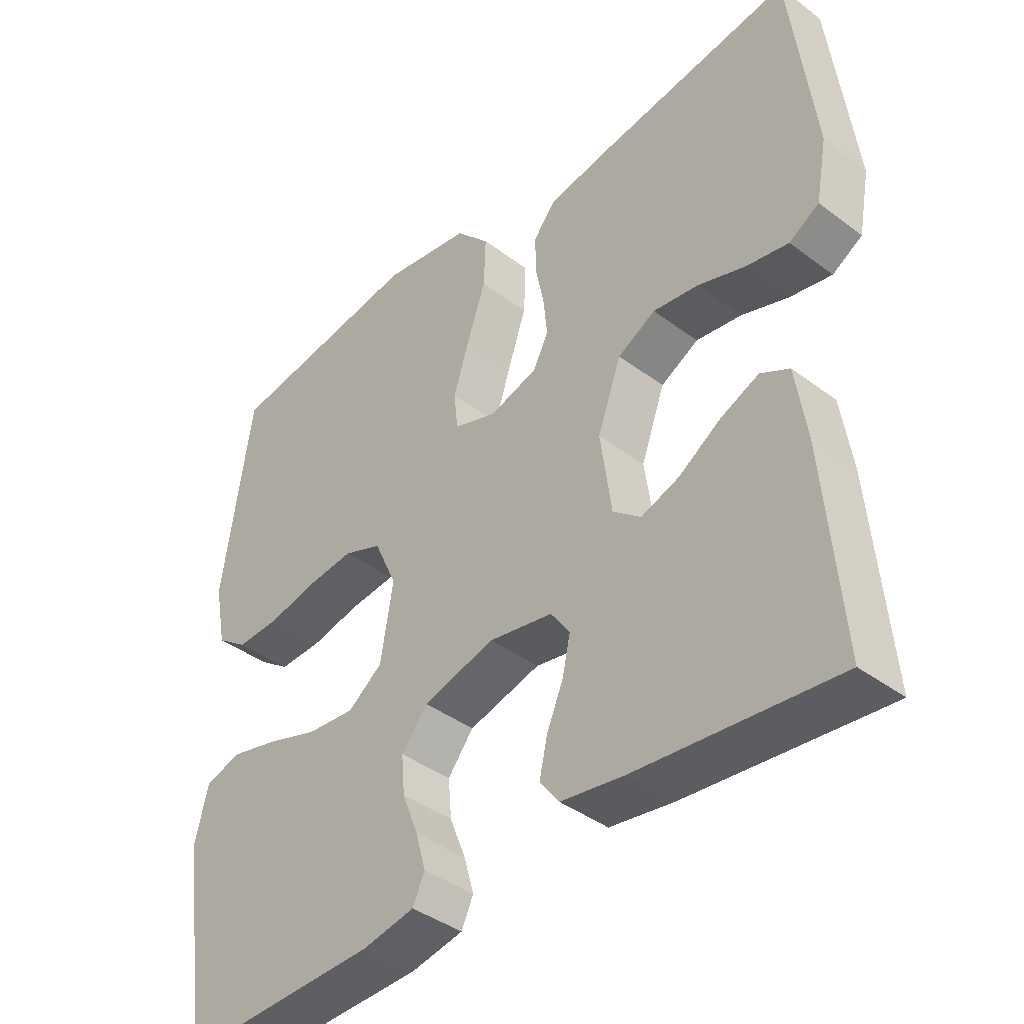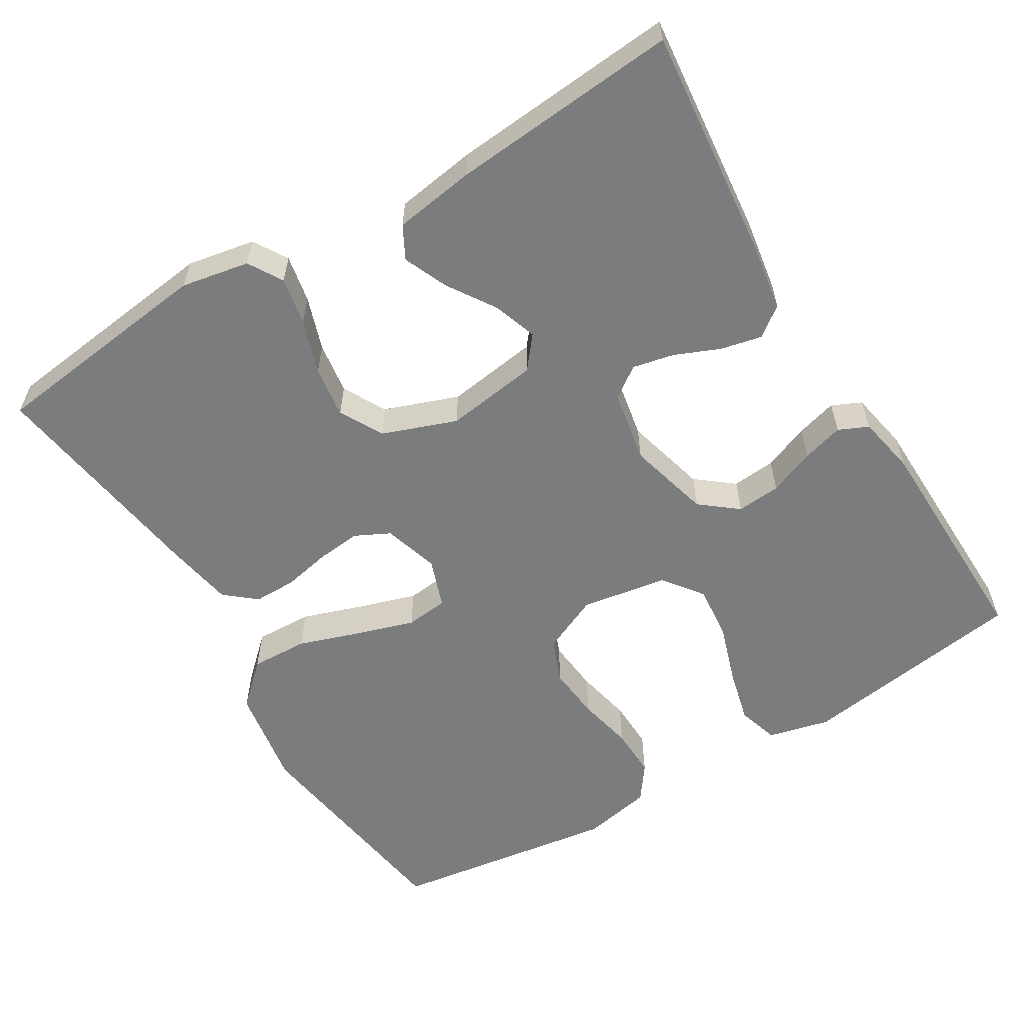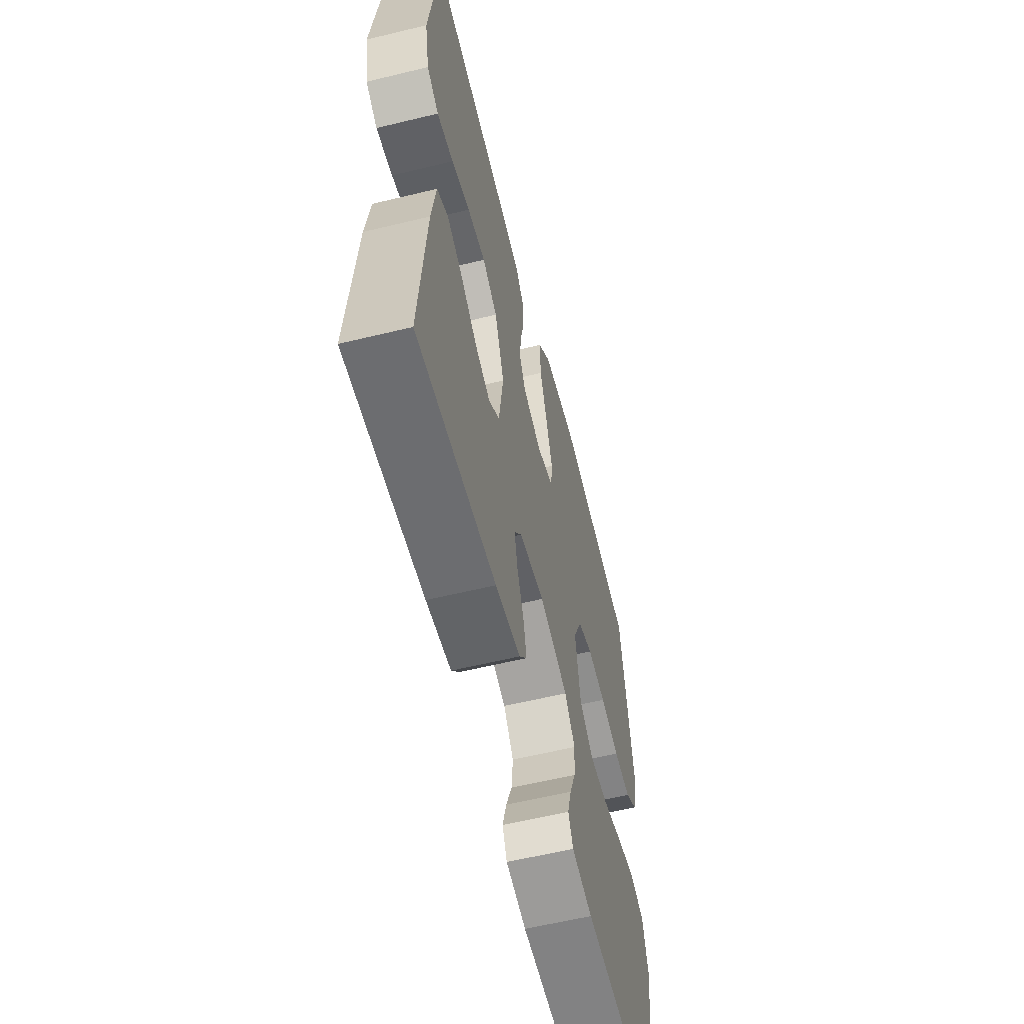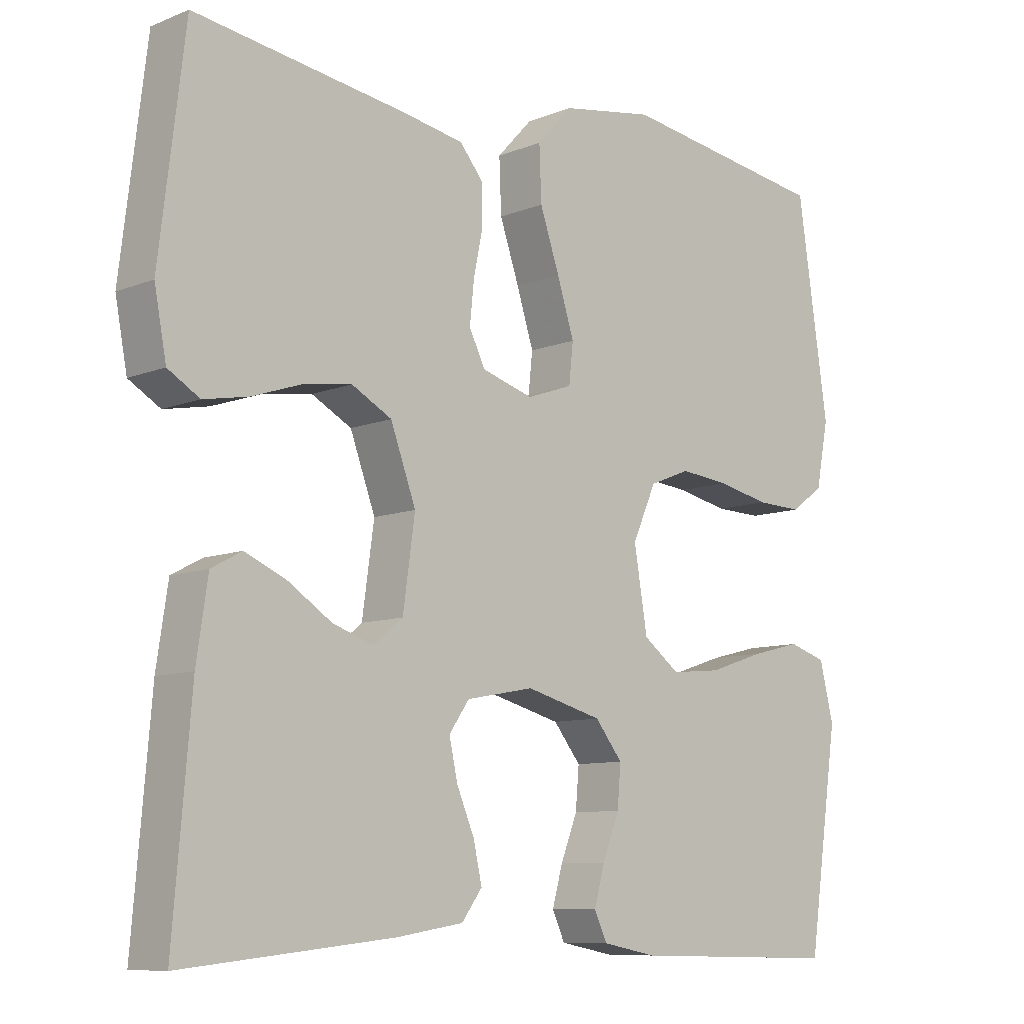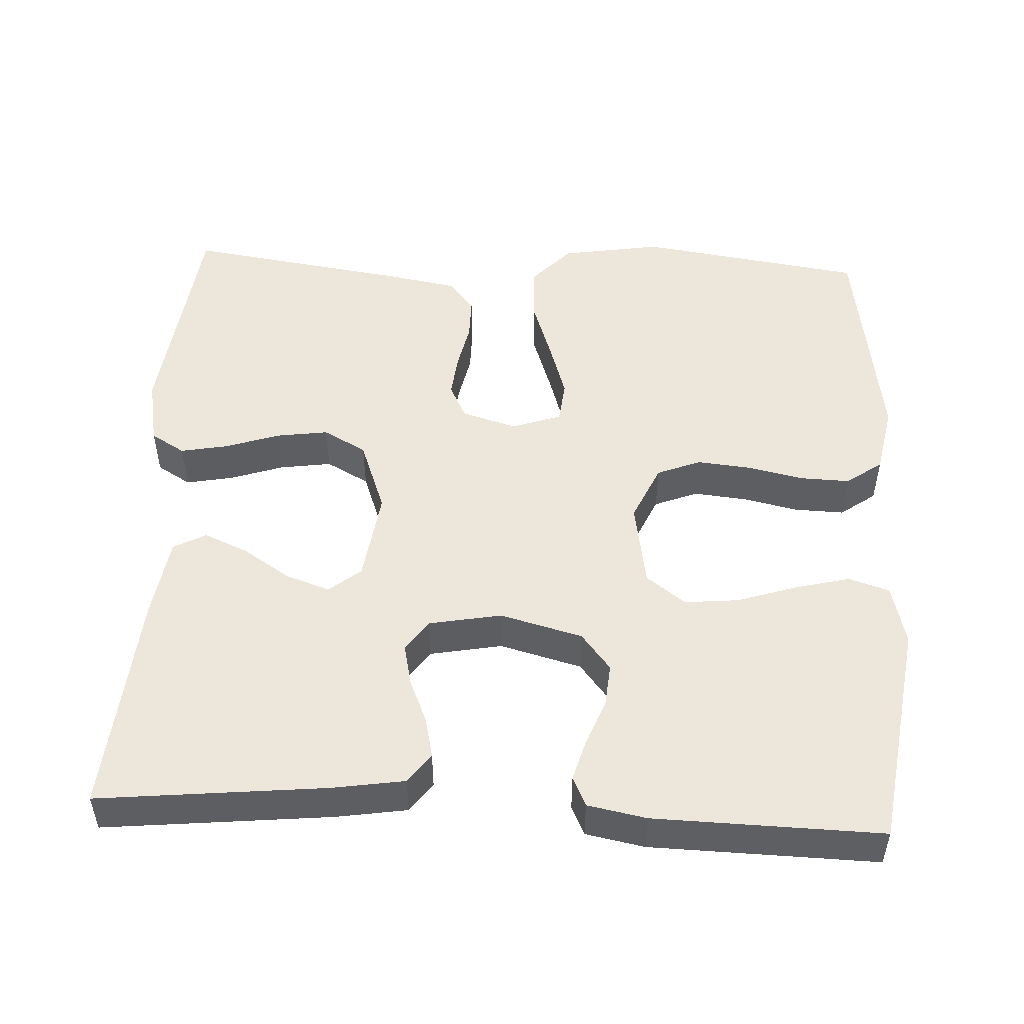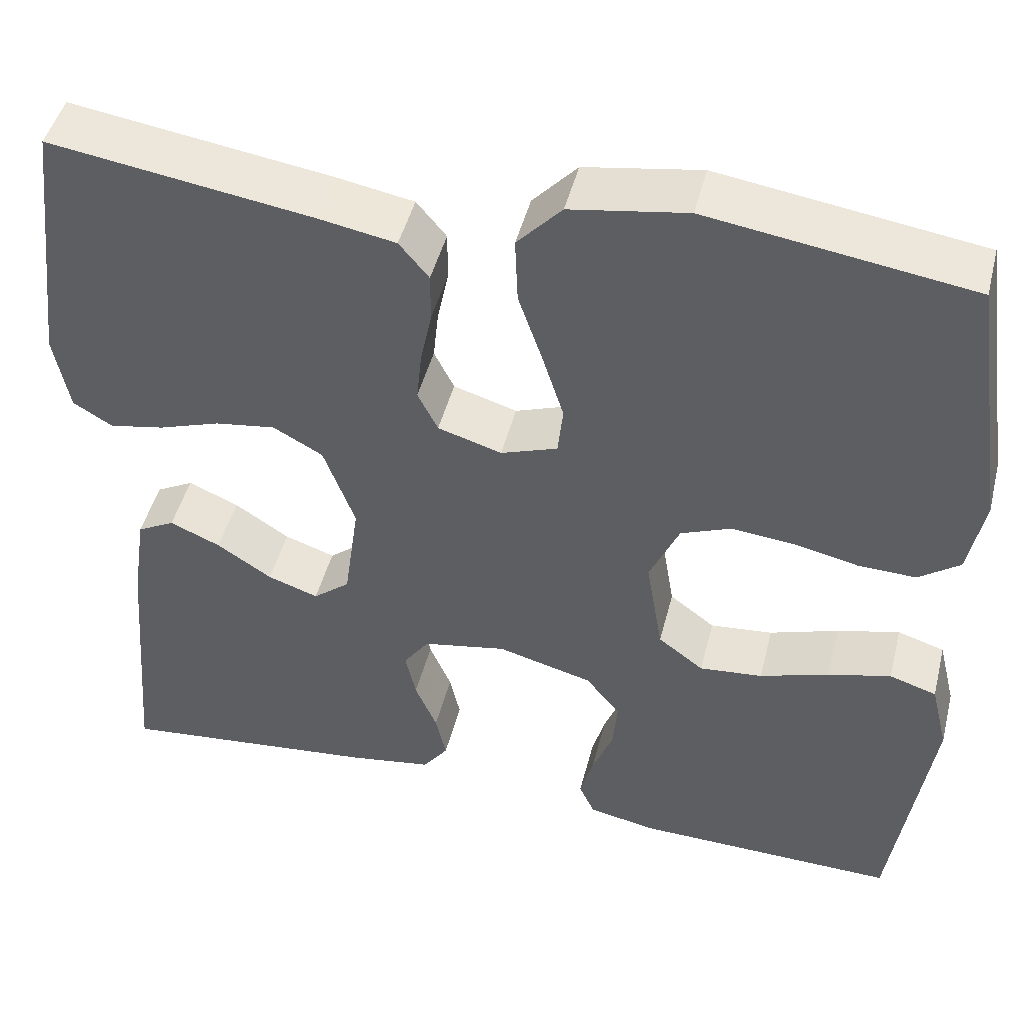
<metadata>
{"format":"obj","ext":"obj","renderer":"f3d","projection":"perspective","resolution":1024,"background":"white","views":[{"elev":-40.4,"azim":47.3,"up":"+Z"},{"elev":-58.6,"azim":121.2,"up":"+Y"},{"elev":-59.6,"azim":104.0,"up":"+Z"},{"elev":-9.2,"azim":136.5,"up":"+Z"},{"elev":50.4,"azim":-177.1,"up":"+Y"},{"elev":46.7,"azim":-165.9,"up":"+Z"}]}
</metadata>
<code>
v -0.5 0.07 -0.5
v -0.544 0.07 -0.2
v -0.524 0.07 -0.119
v -0.47 0.07 -0.102
v -0.398 0.07 -0.12
v -0.319 0.07 -0.146
v -0.247 0.07 -0.153
v -0.195 0.07 -0.114
v -0.176 0.07 0
v -0.21 0.07 0.076
v -0.268 0.07 0.099
v -0.339 0.07 0.092
v -0.413 0.07 0.076
v -0.479 0.07 0.074
v -0.526 0.07 0.108
v -0.544 0.07 0.2
v -0.5 0.07 0.5
v -0.2 0.07 0.544
v -0.067 0.07 0.522
v -0.016 0.07 0.467
v -0.019 0.07 0.391
v -0.047 0.07 0.309
v -0.071 0.07 0.233
v -0.065 0.07 0.177
v 0 0.07 0.154
v 0.073 0.07 0.176
v 0.096 0.07 0.222
v 0.09 0.07 0.28
v 0.077 0.07 0.343
v 0.077 0.07 0.399
v 0.111 0.07 0.44
v 0.2 0.07 0.456
v 0.5 0.07 0.5
v 0.536 0.07 0.2
v 0.519 0.07 0.11
v 0.474 0.07 0.083
v 0.411 0.07 0.095
v 0.34 0.07 0.119
v 0.271 0.07 0.129
v 0.214 0.07 0.098
v 0.178 0.07 0
v 0.195 0.07 -0.122
v 0.237 0.07 -0.156
v 0.295 0.07 -0.136
v 0.358 0.07 -0.095
v 0.416 0.07 -0.07
v 0.459 0.07 -0.093
v 0.475 0.07 -0.2
v 0.5 0.07 -0.5
v 0.2 0.07 -0.469
v 0.105 0.07 -0.454
v 0.076 0.07 -0.415
v 0.088 0.07 -0.361
v 0.113 0.07 -0.302
v 0.125 0.07 -0.247
v 0.096 0.07 -0.206
v 0 0.07 -0.188
v -0.109 0.07 -0.217
v -0.148 0.07 -0.266
v -0.143 0.07 -0.324
v -0.119 0.07 -0.385
v -0.104 0.07 -0.439
v -0.122 0.07 -0.478
v -0.2 0.07 -0.493
v -0.5 0 -0.5
v -0.544 0 -0.2
v -0.524 0 -0.119
v -0.47 0 -0.102
v -0.398 0 -0.12
v -0.319 0 -0.146
v -0.247 0 -0.153
v -0.195 0 -0.114
v -0.176 0 0
v -0.21 0 0.076
v -0.268 0 0.099
v -0.339 0 0.092
v -0.413 0 0.076
v -0.479 0 0.074
v -0.526 0 0.108
v -0.544 0 0.2
v -0.5 0 0.5
v -0.2 0 0.544
v -0.067 0 0.522
v -0.016 0 0.467
v -0.019 0 0.391
v -0.047 0 0.309
v -0.071 0 0.233
v -0.065 0 0.177
v 0 0 0.154
v 0.073 0 0.176
v 0.096 0 0.222
v 0.09 0 0.28
v 0.077 0 0.343
v 0.077 0 0.399
v 0.111 0 0.44
v 0.2 0 0.456
v 0.5 0 0.5
v 0.536 0 0.2
v 0.519 0 0.11
v 0.474 0 0.083
v 0.411 0 0.095
v 0.34 0 0.119
v 0.271 0 0.129
v 0.214 0 0.098
v 0.178 0 0
v 0.195 0 -0.122
v 0.237 0 -0.156
v 0.295 0 -0.136
v 0.358 0 -0.095
v 0.416 0 -0.07
v 0.459 0 -0.093
v 0.475 0 -0.2
v 0.5 0 -0.5
v 0.2 0 -0.469
v 0.105 0 -0.454
v 0.076 0 -0.415
v 0.088 0 -0.361
v 0.113 0 -0.302
v 0.125 0 -0.247
v 0.096 0 -0.206
v 0 0 -0.188
v -0.109 0 -0.217
v -0.148 0 -0.266
v -0.143 0 -0.324
v -0.119 0 -0.385
v -0.104 0 -0.439
v -0.122 0 -0.478
v -0.2 0 -0.493
f 60 61 62 63
f 60 63 64 1
f 51 52 53 54
f 51 54 55
f 50 51 55
f 49 50 55
f 48 49 55 56
f 44 45 46 47
f 43 44 47 48
f 35 36 37 38
f 35 38 39
f 34 35 39
f 33 34 39
f 32 33 39 40
f 28 29 30 31
f 27 28 31 32
f 19 20 21 22
f 19 22 23
f 18 19 23
f 17 18 23 24
f 15 16 17 24
f 12 13 14 15
f 11 12 15 24
f 3 4 5 6
f 1 2 3 6
f 59 60 1 6
f 58 59 6 7
f 57 58 7 8
f 43 48 56 57
f 42 43 57 8
f 41 42 8 9
f 27 32 40 41
f 26 27 41
f 25 26 41 9
f 10 11 24 25
f 9 10 25
f 127 126 125 124
f 65 128 127 124
f 118 117 116 115
f 119 118 115
f 119 115 114
f 119 114 113
f 120 119 113 112
f 111 110 109 108
f 112 111 108 107
f 102 101 100 99
f 103 102 99
f 103 99 98
f 103 98 97
f 104 103 97 96
f 95 94 93 92
f 96 95 92 91
f 86 85 84 83
f 87 86 83
f 87 83 82
f 88 87 82 81
f 88 81 80 79
f 79 78 77 76
f 88 79 76 75
f 70 69 68 67
f 70 67 66 65
f 70 65 124 123
f 71 70 123 122
f 72 71 122 121
f 121 120 112 107
f 72 121 107 106
f 73 72 106 105
f 105 104 96 91
f 105 91 90
f 73 105 90 89
f 89 88 75 74
f 89 74 73
f 1 65 66 2
f 2 66 67 3
f 3 67 68 4
f 4 68 69 5
f 5 69 70 6
f 6 70 71 7
f 7 71 72 8
f 8 72 73 9
f 9 73 74 10
f 10 74 75 11
f 11 75 76 12
f 12 76 77 13
f 13 77 78 14
f 14 78 79 15
f 15 79 80 16
f 16 80 81 17
f 17 81 82 18
f 18 82 83 19
f 19 83 84 20
f 20 84 85 21
f 21 85 86 22
f 22 86 87 23
f 23 87 88 24
f 24 88 89 25
f 25 89 90 26
f 26 90 91 27
f 27 91 92 28
f 28 92 93 29
f 29 93 94 30
f 30 94 95 31
f 31 95 96 32
f 32 96 97 33
f 33 97 98 34
f 34 98 99 35
f 35 99 100 36
f 36 100 101 37
f 37 101 102 38
f 38 102 103 39
f 39 103 104 40
f 40 104 105 41
f 41 105 106 42
f 42 106 107 43
f 43 107 108 44
f 44 108 109 45
f 45 109 110 46
f 46 110 111 47
f 47 111 112 48
f 48 112 113 49
f 49 113 114 50
f 50 114 115 51
f 51 115 116 52
f 52 116 117 53
f 53 117 118 54
f 54 118 119 55
f 55 119 120 56
f 56 120 121 57
f 57 121 122 58
f 58 122 123 59
f 59 123 124 60
f 60 124 125 61
f 61 125 126 62
f 62 126 127 63
f 63 127 128 64
f 64 128 65 1

</code>
